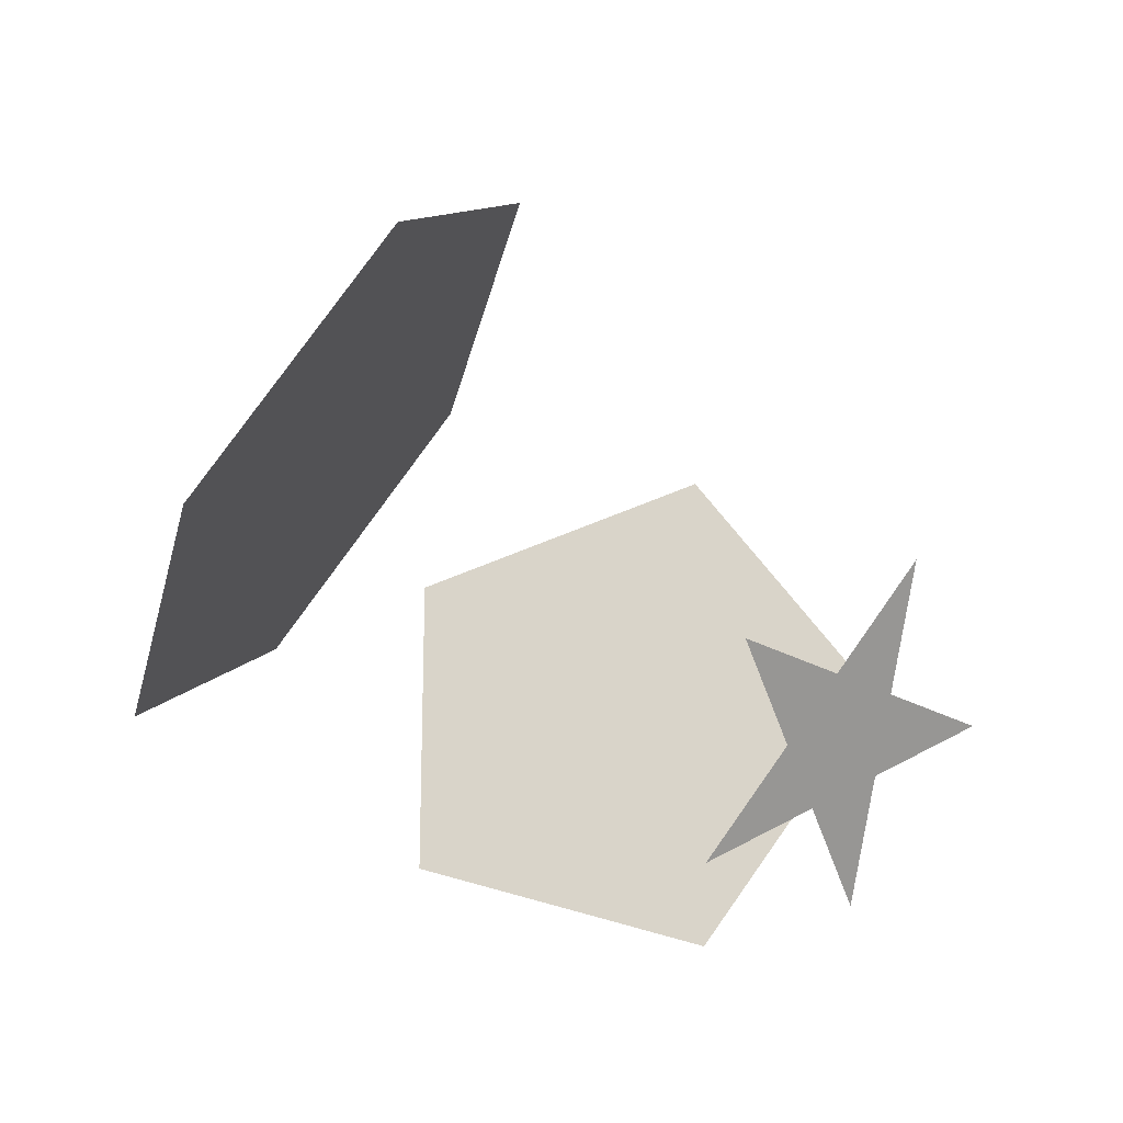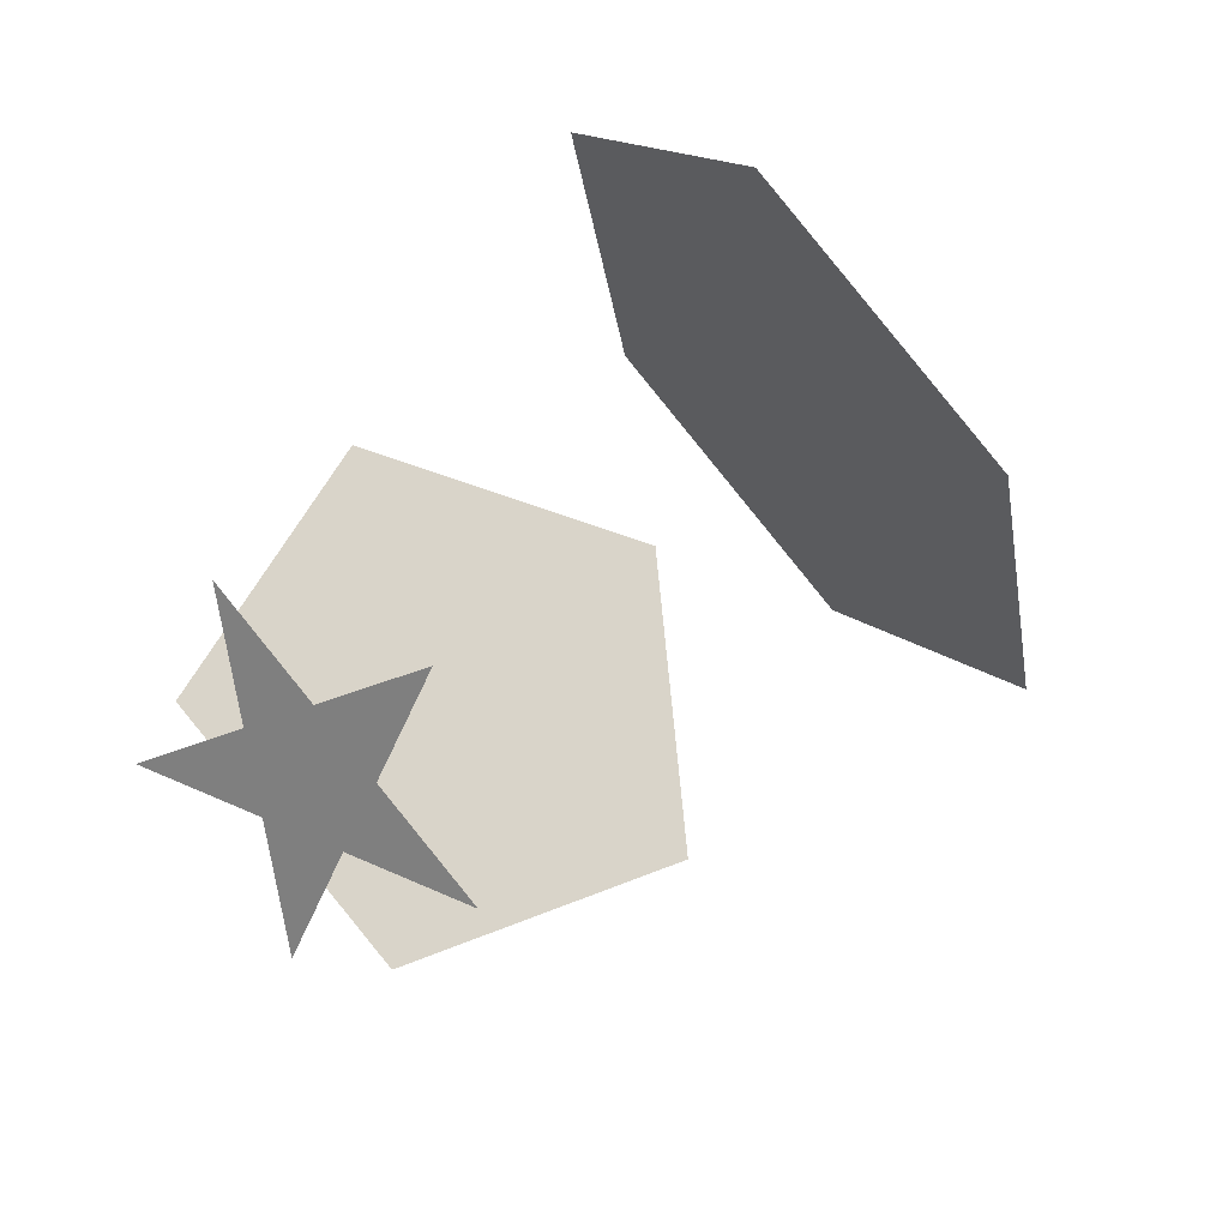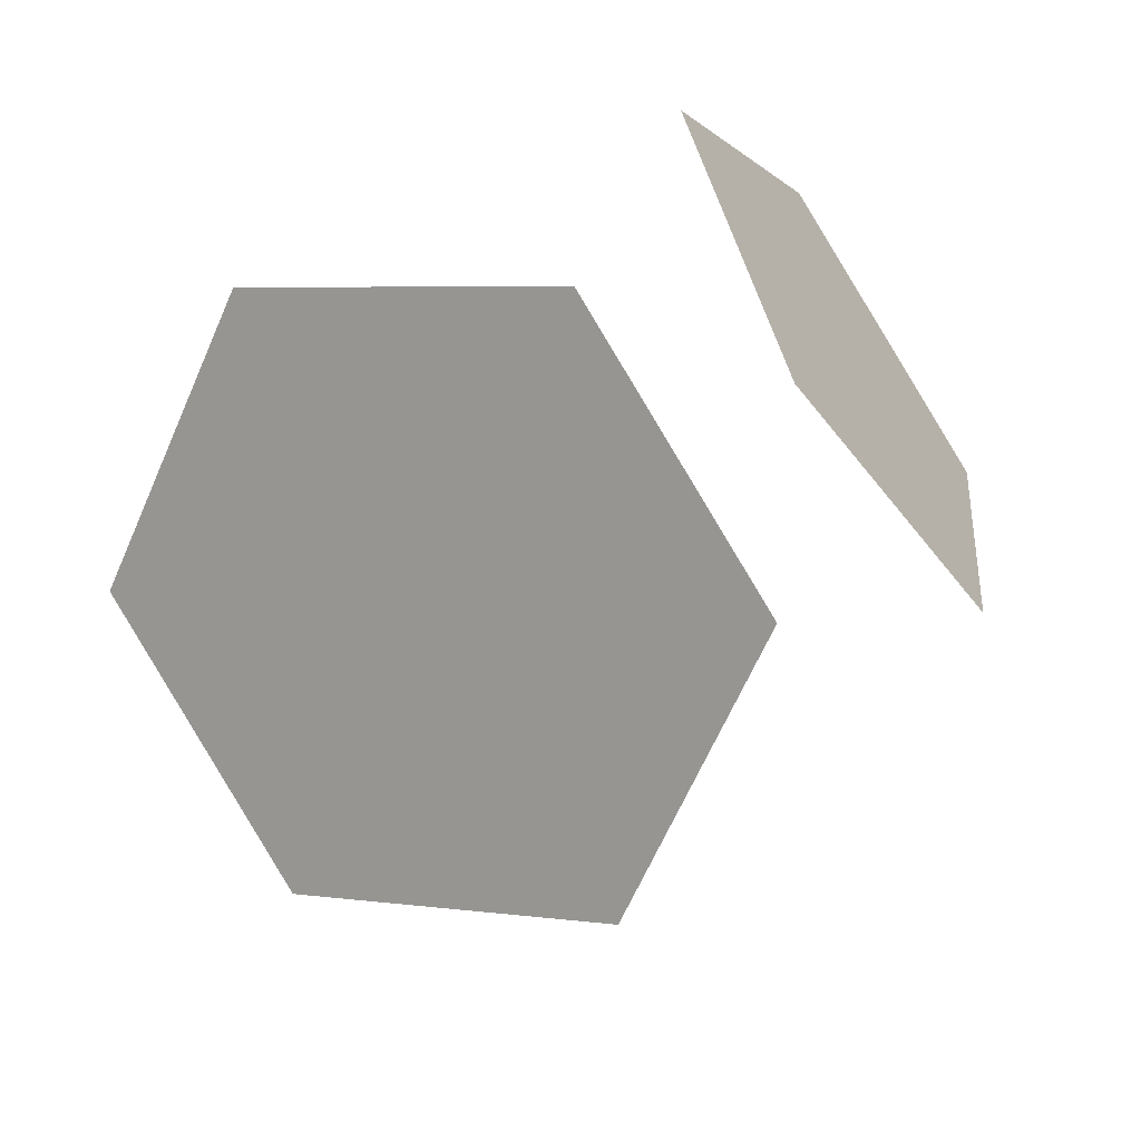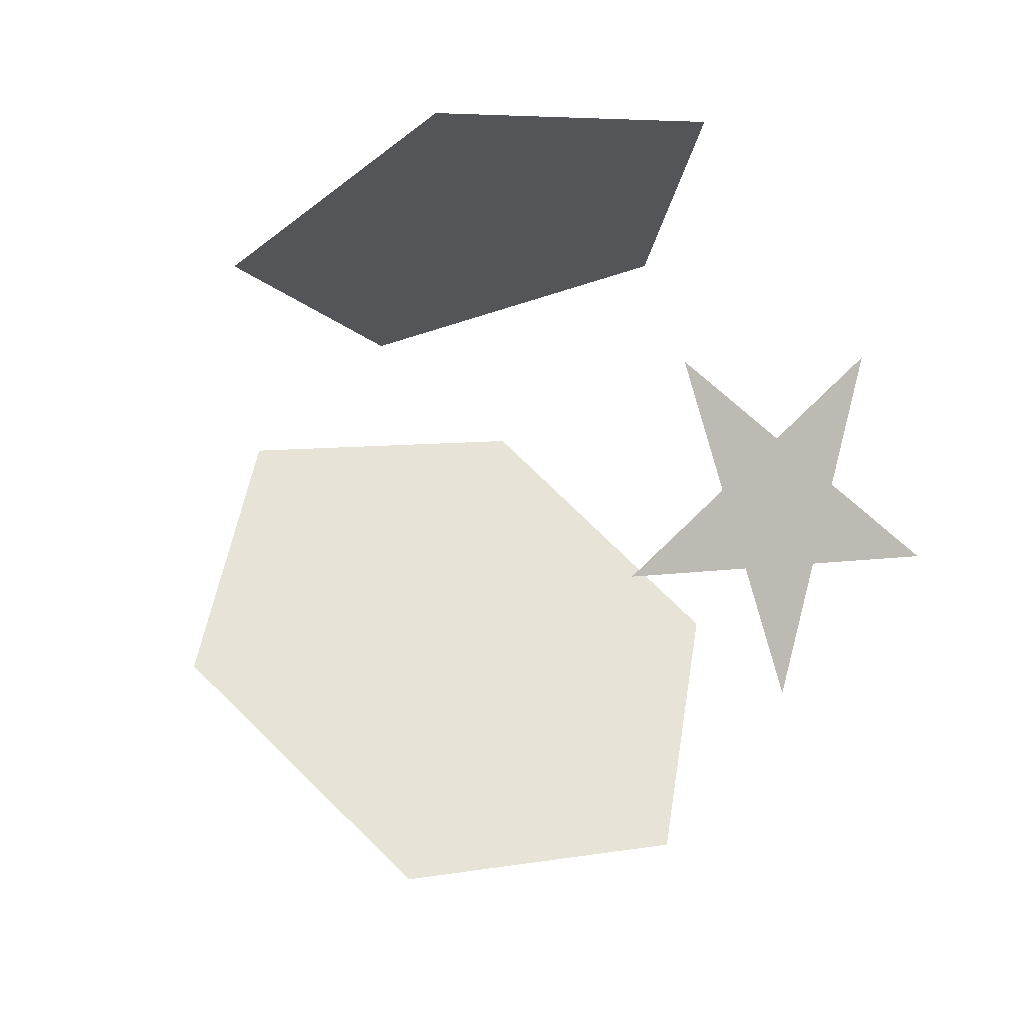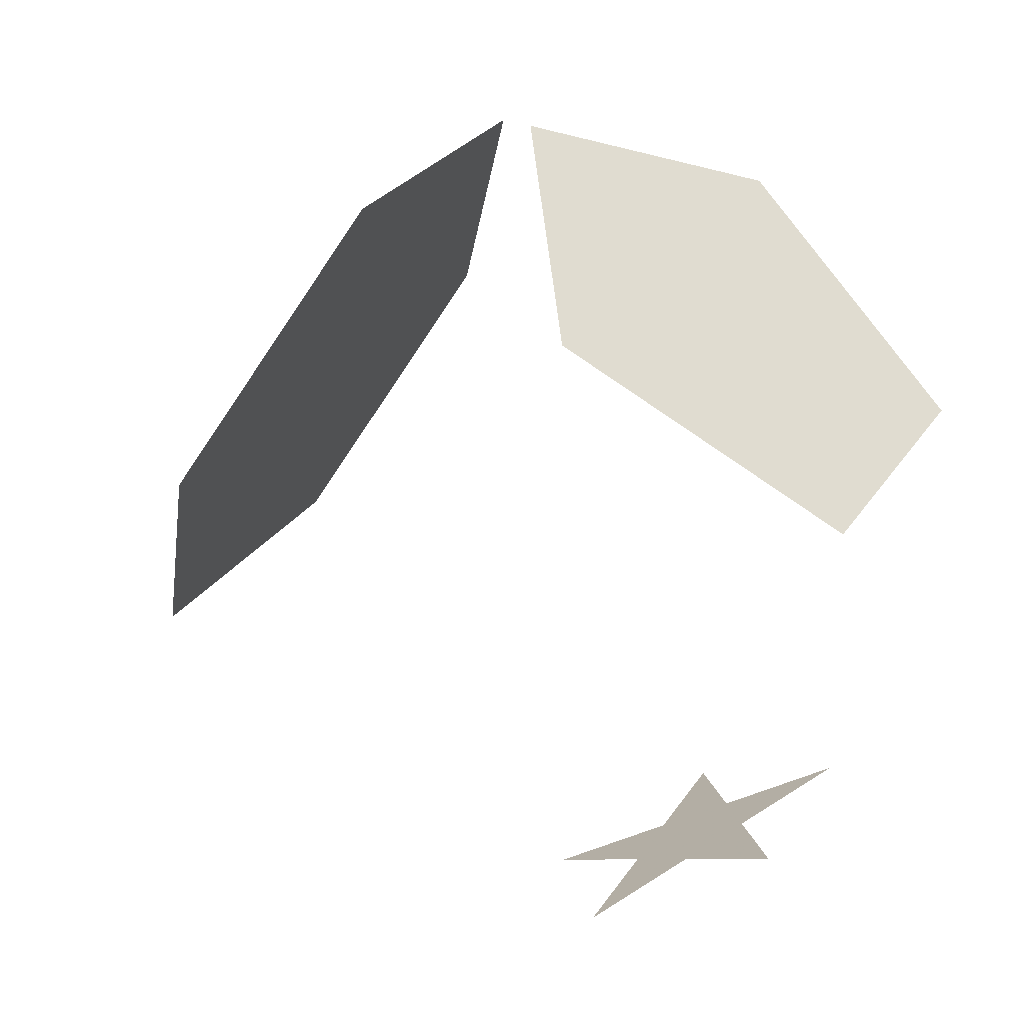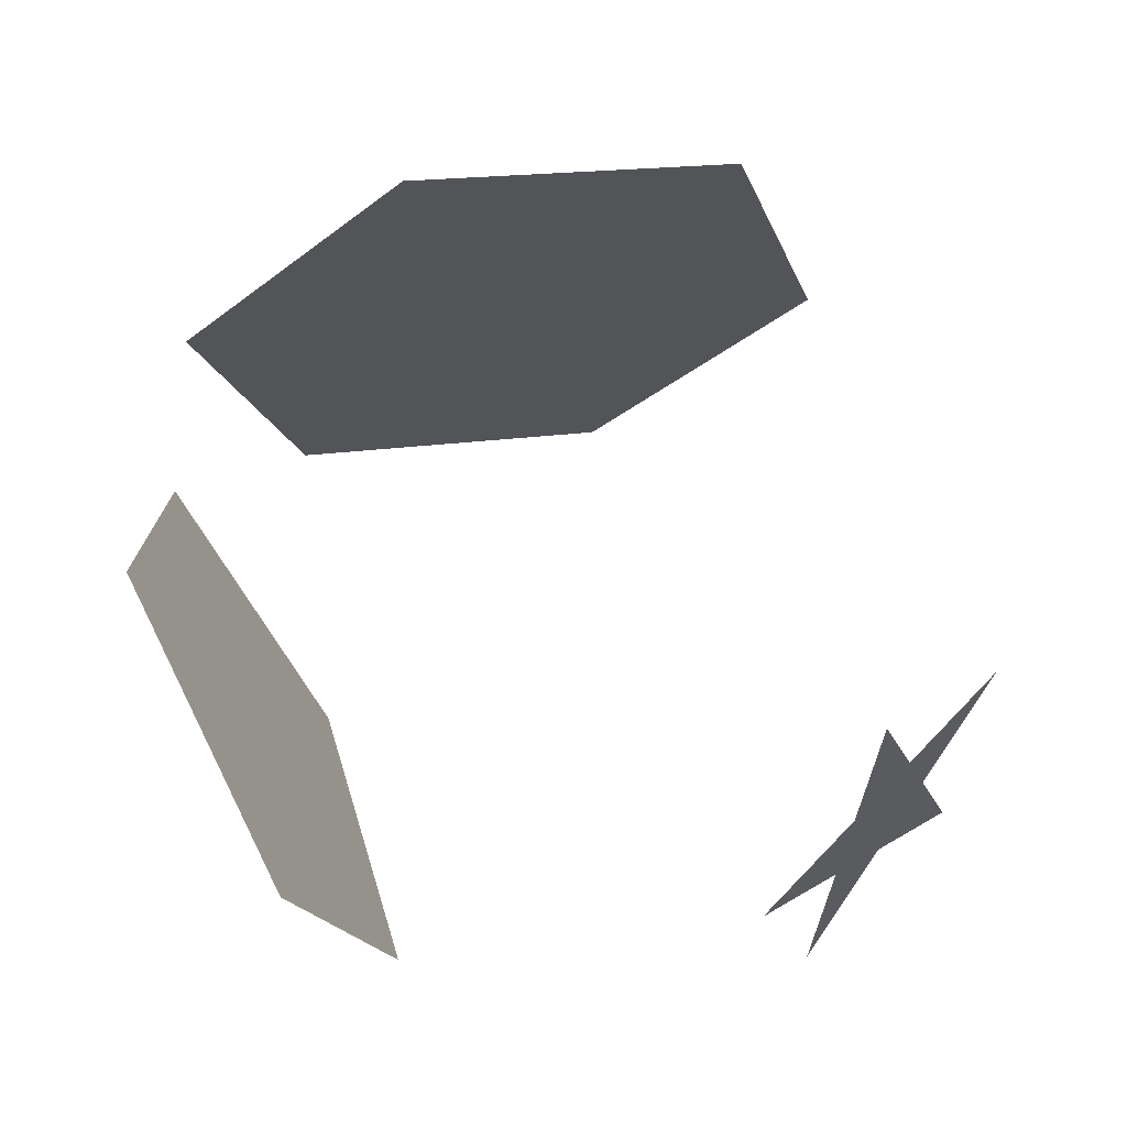
<metadata>
{"format":"obj","ext":"obj","renderer":"f3d","projection":"perspective","resolution":1024,"background":"white","views":[{"elev":-21.4,"azim":-46.8,"up":"+Z"},{"elev":-52.4,"azim":-112.4,"up":"+Y"},{"elev":55.0,"azim":-15.7,"up":"+Y"},{"elev":-77.8,"azim":107.0,"up":"+Y"},{"elev":-7.9,"azim":50.0,"up":"+Y"},{"elev":-75.5,"azim":-120.9,"up":"+Z"}]}
</metadata>
<code>
v 0.191 0 -1.309
v -0.191 0 1.309
v -0.191 0 -1.309
v 1.309 0.191 0
v 1.309 -0.191 0
v -1.309 0.191 0
v -1.309 -0.191 0
v 0 1.309 0.191
v 0 1.309 -0.191
v 0 -1.309 0.191
v 0 -1.309 -0.191
v 0.5 0.5 1.118
v 0.5 0.5 -1.118
v 0.5 -0.5 1.118
v 0.5 -0.5 -1.118
v -0.5 0.5 1.118
v -0.5 0.5 -1.118
v -0.5 -0.5 1.118
v -0.5 -0.5 -1.118
v 1.118 0.5 0.5
v 1.118 0.5 -0.5
v 1.118 -0.5 0.5
v 1.118 -0.5 -0.5
v -1.118 0.5 0.5
v -1.118 0.5 -0.5
v -1.118 -0.5 0.5
v -1.118 -0.5 -0.5
v 0.5 1.118 0.5
v 0.5 1.118 -0.5
v 0.5 -1.118 0.5
v 0.5 -1.118 -0.5
v -0.5 1.118 0.5
v -0.5 1.118 -0.5
v -0.5 -1.118 0.5
v -0.5 -1.118 -0.5
v 0.309 0.809 1
v 0.309 0.809 -1
v 0.309 -0.809 1
v 0.309 -0.809 -1
v -0.309 0.809 1
v -0.309 0.809 -1
v -0.309 -0.809 1
v -0.309 -0.809 -1
v 1 0.309 0.809
v 1 0.309 -0.809
v 1 -0.309 0.809
v 1 -0.309 -0.809
v -1 0.309 0.809
v -1 0.309 -0.809
v -1 -0.309 0.809
v -1 -0.309 -0.809
v 0.809 1 0.309
v 0.809 1 -0.309
v 0.809 -1 0.309
v 0.809 -1 -0.309
v -0.809 1 0.309
v -0.809 1 -0.309
v -0.809 -1 0.309
v -0.809 -1 -0.309
v 0.191 0 1.309
v 0.5955 0.1545 1.059
v 0.5955 -0.1545 -1.059
v -0.5955 -0.1545 1.059
v -0.5955 0.1545 -1.059
v 1.059 0.5955 0.1545
v 1.059 -0.5955 -0.1545
v -1.059 0.5955 -0.1545
v -1.059 -0.5955 0.1545
v 0.1545 1.059 0.5955
v -0.1545 1.059 -0.5955
v -0.1545 -1.059 0.5955
v 0.1545 -1.059 -0.5955
f 2 36 8 57 6 50
f 50 6 57 8 36 2
f 44 28 29 45 5
f 5 45 29 28 44
f 72 39 35 31 43 11
f 72 11 43 31 35 39

</code>
